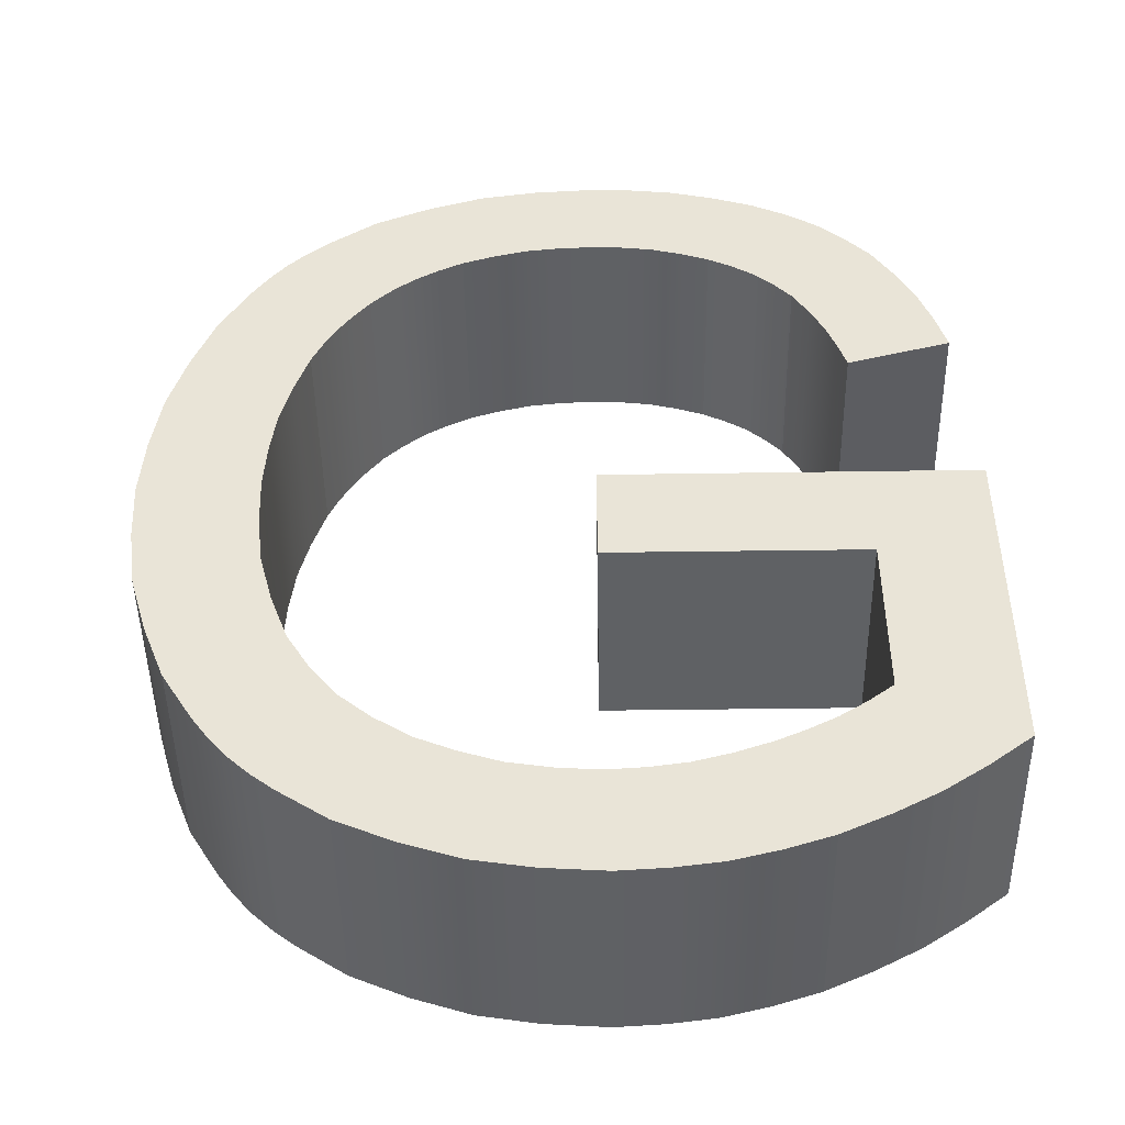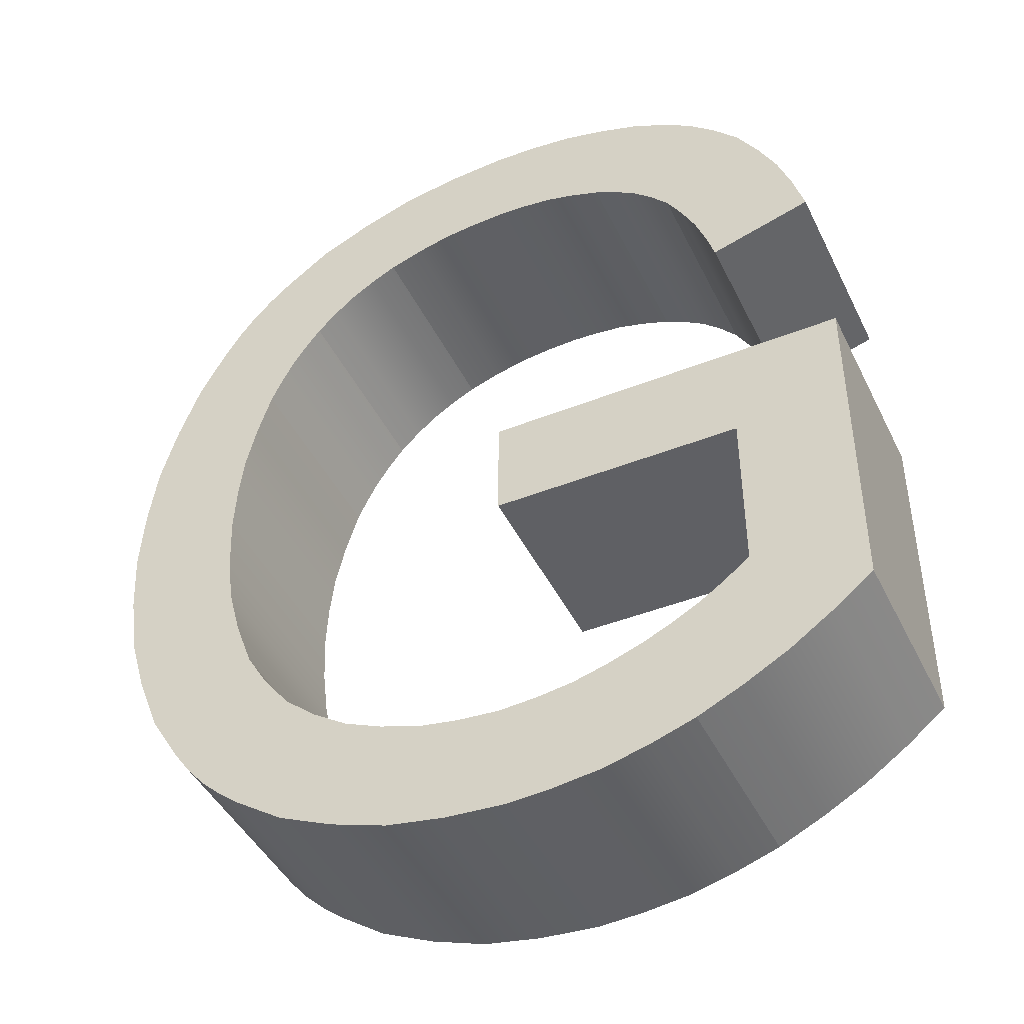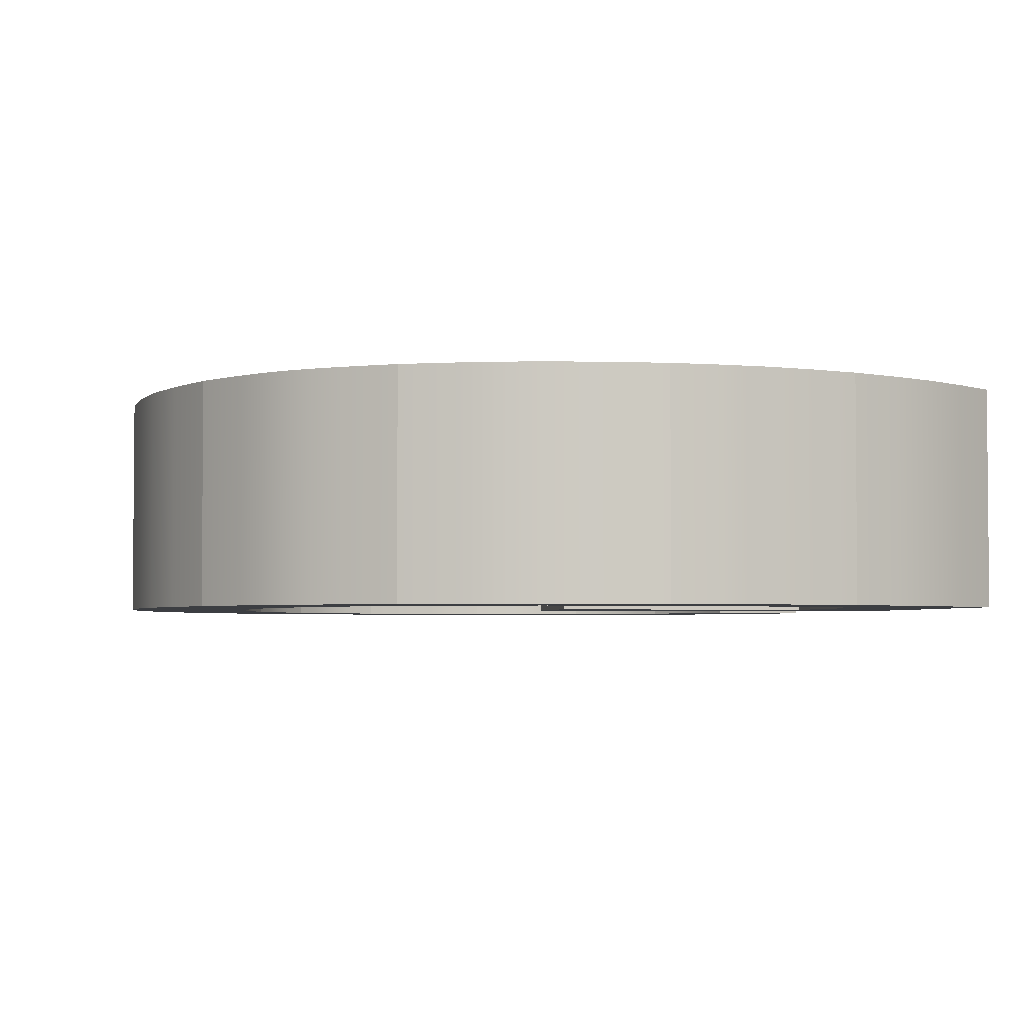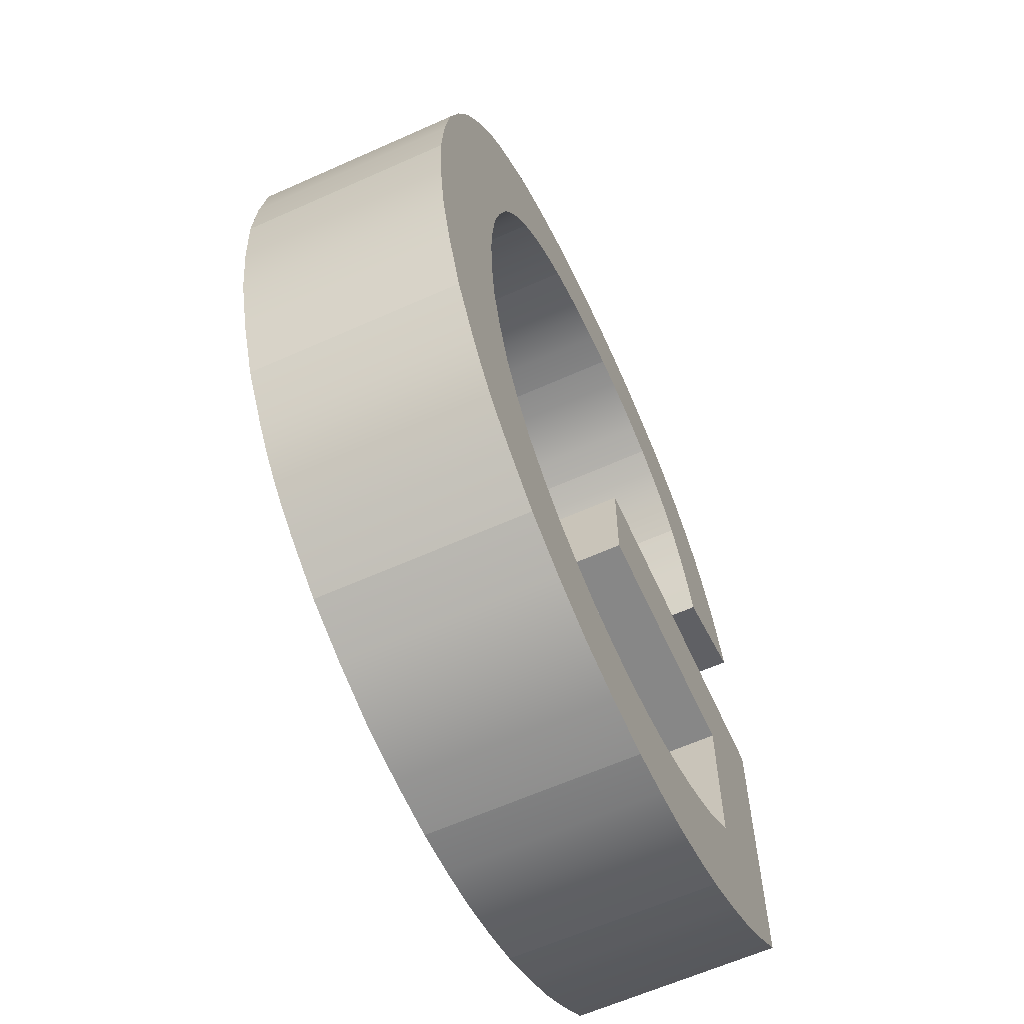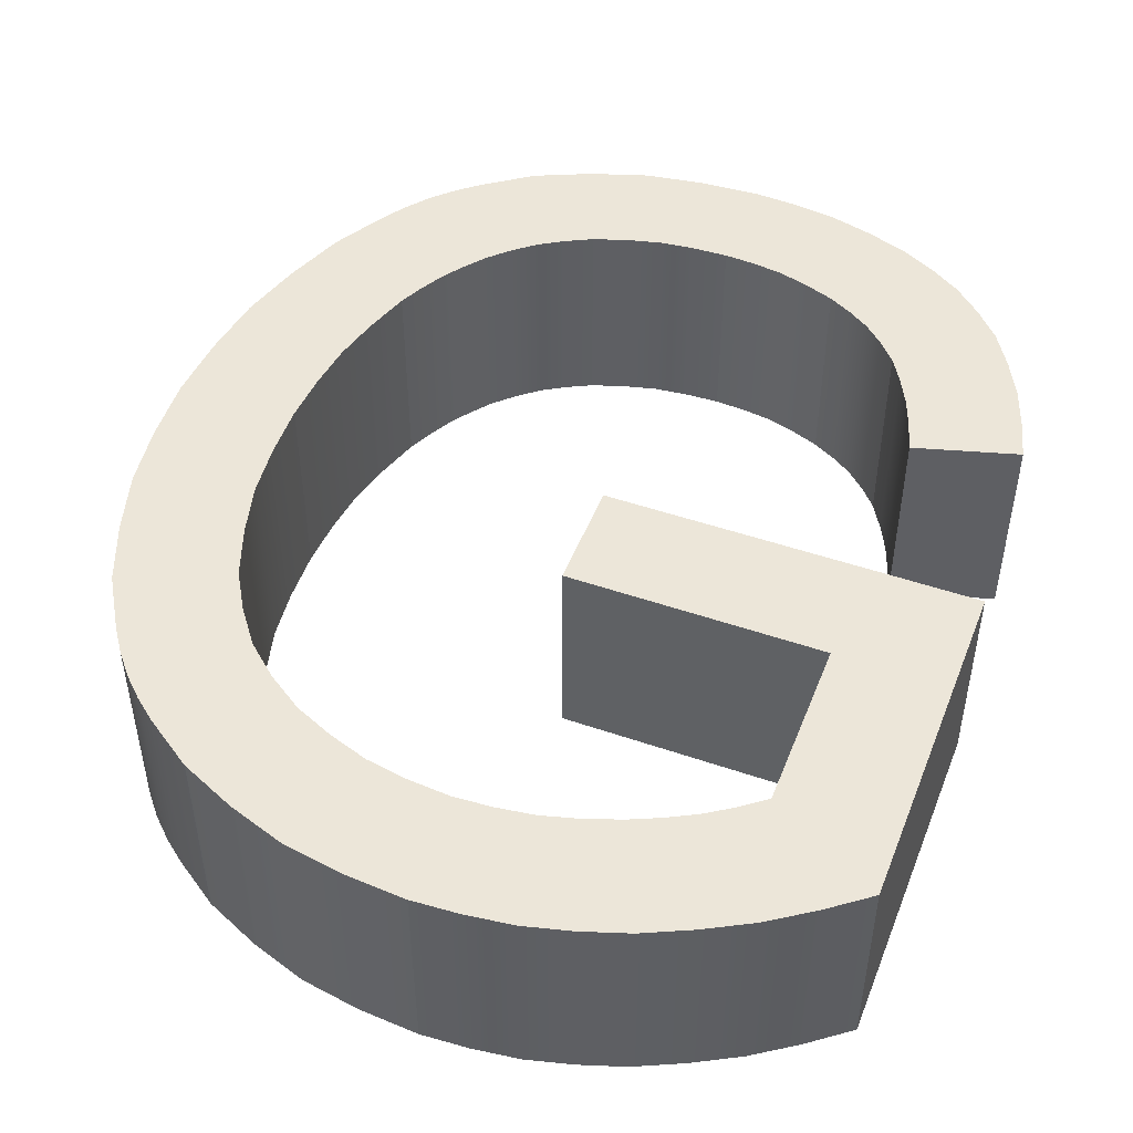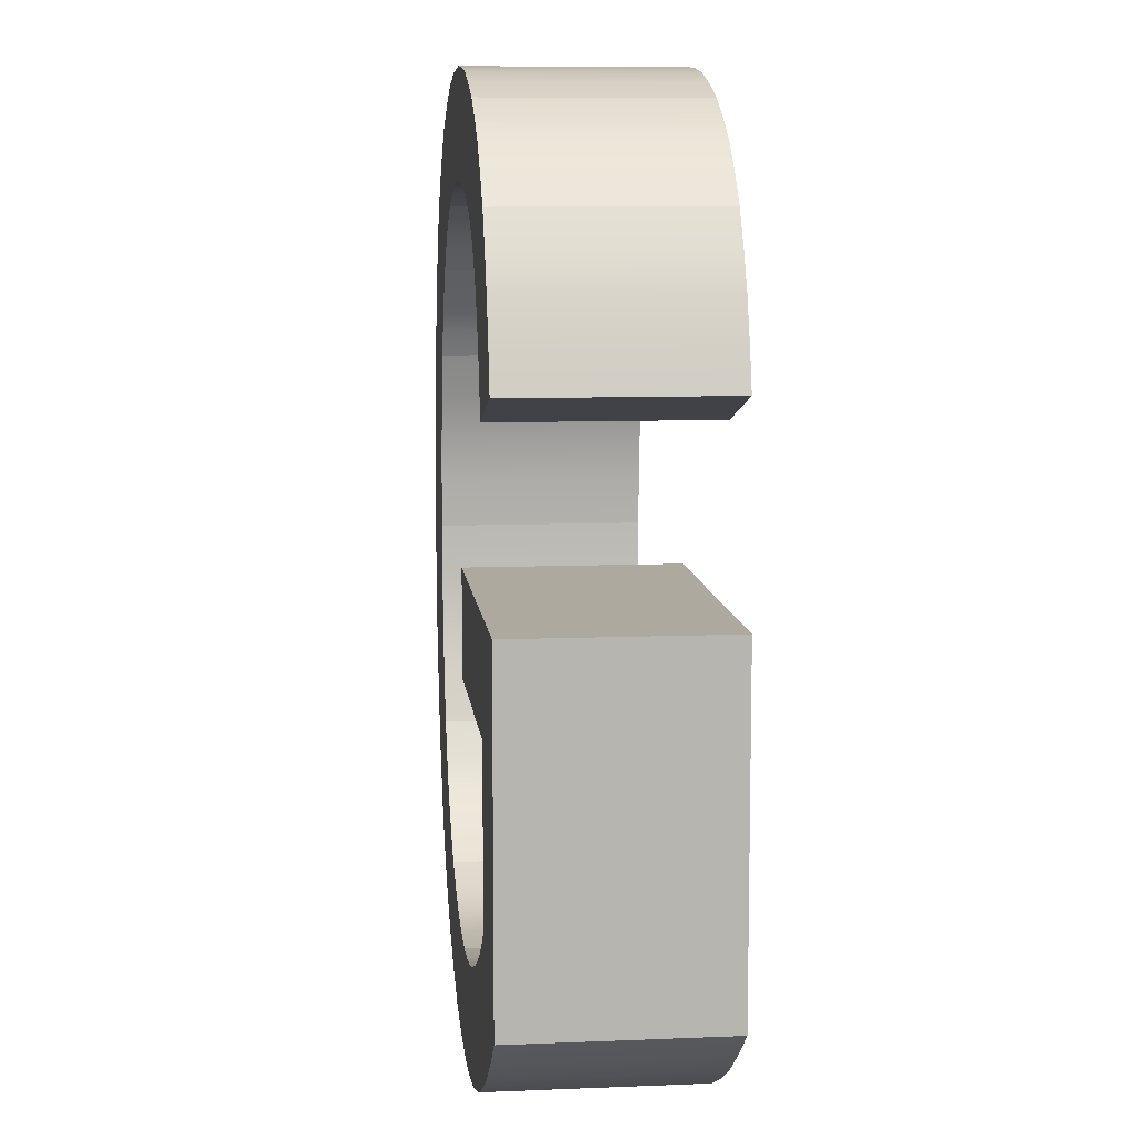
<metadata>
{"format":"obj","ext":"obj","renderer":"f3d","projection":"perspective","resolution":1024,"background":"white","views":[{"elev":-46.5,"azim":0.9,"up":"+Y"},{"elev":-44.3,"azim":24.9,"up":"+Y"},{"elev":-3.2,"azim":-11.9,"up":"+Z"},{"elev":-62.5,"azim":-65.6,"up":"+Y"},{"elev":48.6,"azim":21.0,"up":"+Z"},{"elev":9.2,"azim":83.8,"up":"+Y"}]}
</metadata>
<code>
g
v 0.02665 0.4475 0
v 0.02665 0.3483 0
v 0.02665 0.3483 0.195
v 0.02665 0.4475 0.195
v 0.3663 0.448 0
v 0.3663 0.448 0.195
v 0.3663 0.1344 0
v 0.3663 0.1344 0.195
v 0.205 0.03553 0
v 0.2478 0.05563 0
v 0.2893 0.07831 0
v 0.3285 0.1051 0
v 0.3285 0.1051 0.195
v 0.2893 0.07831 0.195
v 0.2478 0.05563 0.195
v 0.205 0.03553 0.195
v 0.03431 0.002384 0
v 0.07796 0.005013 0
v 0.1211 0.01074 0
v 0.1633 0.0216 0
v 0.1633 0.0216 0.195
v 0.1211 0.01074 0.195
v 0.07796 0.005013 0.195
v 0.03431 0.002384 0.195
v -0.1804 0.05571 0
v -0.1289 0.03277 0
v -0.07618 0.01515 0
v -0.02151 0.006216 0
v -0.02151 0.006216 0.195
v -0.07618 0.01515 0.195
v -0.1289 0.03277 0.195
v -0.1804 0.05571 0.195
v -0.3261 0.2099 0
v -0.2977 0.163 0
v -0.2821 0.141 0
v -0.2648 0.1207 0
v -0.2456 0.1024 0
v -0.2248 0.08592 0
v -0.2248 0.08592 0.195
v -0.2456 0.1024 0.195
v -0.2648 0.1207 0.195
v -0.2821 0.141 0.195
v -0.2977 0.163 0.195
v -0.3261 0.2099 0.195
v -0.3754 0.4354 0
v -0.3719 0.3768 0
v -0.3637 0.3195 0
v -0.3474 0.2641 0
v -0.3474 0.2641 0.195
v -0.3637 0.3195 0.195
v -0.3719 0.3768 0.195
v -0.3754 0.4354 0.195
v -0.3264 0.6657 0
v -0.3473 0.6102 0
v -0.3634 0.5535 0
v -0.3717 0.495 0
v -0.3717 0.495 0.195
v -0.3634 0.5535 0.195
v -0.3473 0.6102 0.195
v -0.3264 0.6657 0.195
v -0.1856 0.8245 0
v -0.2292 0.7932 0
v -0.2496 0.7761 0
v -0.2682 0.7572 0
v -0.2847 0.7363 0
v -0.2996 0.7137 0
v -0.2996 0.7137 0.195
v -0.2847 0.7363 0.195
v -0.2682 0.7572 0.195
v -0.2496 0.7761 0.195
v -0.2292 0.7932 0.195
v -0.1856 0.8245 0.195
v 0.0261 0.8764 0
v -0.02895 0.8729 0
v -0.08287 0.8644 0
v -0.1348 0.8472 0
v -0.1348 0.8472 0.195
v -0.08287 0.8644 0.195
v -0.02895 0.8729 0.195
v 0.0261 0.8764 0.195
v 0.1834 0.8467 0
v 0.145 0.8597 0
v 0.1061 0.8695 0
v 0.06636 0.8744 0
v 0.06636 0.8744 0.195
v 0.1061 0.8695 0.195
v 0.145 0.8597 0.195
v 0.1834 0.8467 0.195
v 0.2936 0.764 0
v 0.2696 0.79 0
v 0.2437 0.813 0
v 0.2145 0.8312 0
v 0.2145 0.8312 0.195
v 0.2437 0.813 0.195
v 0.2696 0.79 0.195
v 0.2936 0.764 0.195
v 0.3543 0.6256 0
v 0.3437 0.6625 0
v 0.3308 0.6982 0
v 0.3136 0.7318 0
v 0.3136 0.7318 0.195
v 0.3308 0.6982 0.195
v 0.3437 0.6625 0.195
v 0.3543 0.6256 0.195
v 0.2586 0.5979 0
v 0.2586 0.5979 0.195
v 0.2137 0.6994 0
v 0.228 0.6756 0
v 0.2405 0.6508 0
v 0.2503 0.6248 0
v 0.2503 0.6248 0.195
v 0.2405 0.6508 0.195
v 0.228 0.6756 0.195
v 0.2137 0.6994 0.195
v 0.1371 0.7585 0
v 0.1588 0.7473 0
v 0.1791 0.7342 0
v 0.1972 0.7179 0
v 0.1972 0.7179 0.195
v 0.1791 0.7342 0.195
v 0.1588 0.7473 0.195
v 0.1371 0.7585 0.195
v 0.02665 0.7807 0
v 0.05501 0.7792 0
v 0.08298 0.7755 0
v 0.1103 0.7681 0
v 0.1103 0.7681 0.195
v 0.08298 0.7755 0.195
v 0.05501 0.7792 0.195
v 0.02665 0.7807 0.195
v -0.09915 0.7574 0
v -0.0685 0.7678 0
v -0.03738 0.7756 0
v -0.005569 0.7793 0
v -0.005569 0.7793 0.195
v -0.03738 0.7756 0.195
v -0.0685 0.7678 0.195
v -0.09915 0.7574 0.195
v -0.1848 0.696 0
v -0.1656 0.7148 0
v -0.1452 0.7317 0
v -0.1228 0.7454 0
v -0.1228 0.7454 0.195
v -0.1452 0.7317 0.195
v -0.1656 0.7148 0.195
v -0.1848 0.696 0.195
v -0.2353 0.6124 0
v -0.225 0.6348 0
v -0.2134 0.6564 0
v -0.1997 0.6766 0
v -0.1997 0.6766 0.195
v -0.2134 0.6564 0.195
v -0.225 0.6348 0.195
v -0.2353 0.6124 0.195
v -0.266 0.4423 0
v -0.2638 0.4859 0
v -0.2586 0.5289 0
v -0.2485 0.571 0
v -0.2485 0.571 0.195
v -0.2586 0.5289 0.195
v -0.2638 0.4859 0.195
v -0.266 0.4423 0.195
v -0.2291 0.2532 0
v -0.2457 0.2988 0
v -0.2581 0.3453 0
v -0.2639 0.3934 0
v -0.2639 0.3934 0.195
v -0.2581 0.3453 0.195
v -0.2457 0.2988 0.195
v -0.2291 0.2532 0.195
v -0.1216 0.1402 0
v -0.1545 0.162 0
v -0.1842 0.1873 0
v -0.2082 0.2185 0
v -0.2082 0.2185 0.195
v -0.1842 0.1873 0.195
v -0.1545 0.162 0.195
v -0.1216 0.1402 0.195
v 0.02829 0.1033 0
v -0.01059 0.1061 0
v -0.0487 0.1125 0
v -0.08552 0.1246 0
v -0.08552 0.1246 0.195
v -0.0487 0.1125 0.195
v -0.01059 0.1061 0.195
v 0.02829 0.1033 0.195
v 0.1628 0.1312 0
v 0.1301 0.1195 0
v 0.09685 0.1104 0
v 0.06281 0.1055 0
v 0.06281 0.1055 0.195
v 0.09685 0.1104 0.195
v 0.1301 0.1195 0.195
v 0.1628 0.1312 0.195
v 0.2624 0.1909 0
v 0.2392 0.1729 0
v 0.215 0.1568 0
v 0.1893 0.1433 0
v 0.1893 0.1433 0.195
v 0.215 0.1568 0.195
v 0.2392 0.1729 0.195
v 0.2624 0.1909 0.195
v 0.2624 0.3483 0
v 0.2624 0.3483 0.195
g Body49
f 1 2 4
f 4 2 3
f 5 1 6
f 6 1 4
f 7 5 8
f 8 5 6
f 9 10 16
f 16 10 15
f 15 10 11
f 15 11 14
f 14 11 12
f 14 12 13
f 13 12 7
f 13 7 8
f 17 18 24
f 24 18 23
f 23 18 19
f 23 19 22
f 22 19 20
f 22 20 21
f 21 20 9
f 21 9 16
f 25 26 32
f 32 26 31
f 31 26 27
f 31 27 30
f 30 27 28
f 30 28 29
f 29 28 17
f 29 17 24
f 33 34 44
f 44 34 43
f 43 34 35
f 43 35 42
f 42 35 36
f 42 36 41
f 41 36 37
f 41 37 40
f 40 37 38
f 40 38 39
f 39 38 25
f 39 25 32
f 45 46 52
f 52 46 51
f 51 46 47
f 51 47 50
f 50 47 48
f 50 48 49
f 49 48 33
f 49 33 44
f 53 54 60
f 60 54 59
f 59 54 55
f 59 55 58
f 58 55 56
f 58 56 57
f 57 56 45
f 57 45 52
f 61 62 72
f 72 62 71
f 71 62 63
f 71 63 70
f 70 63 64
f 70 64 69
f 69 64 65
f 69 65 68
f 68 65 66
f 68 66 67
f 67 66 53
f 67 53 60
f 73 74 80
f 80 74 79
f 79 74 75
f 79 75 78
f 78 75 76
f 78 76 77
f 77 76 61
f 77 61 72
f 81 82 88
f 88 82 87
f 87 82 83
f 87 83 86
f 86 83 84
f 86 84 85
f 85 84 73
f 85 73 80
f 89 90 96
f 96 90 95
f 95 90 91
f 95 91 94
f 94 91 92
f 94 92 93
f 93 92 81
f 93 81 88
f 97 98 104
f 104 98 103
f 103 98 99
f 103 99 102
f 102 99 100
f 102 100 101
f 101 100 89
f 101 89 96
f 105 97 106
f 106 97 104
f 107 108 114
f 114 108 113
f 113 108 109
f 113 109 112
f 112 109 110
f 112 110 111
f 111 110 105
f 111 105 106
f 115 116 122
f 122 116 121
f 121 116 117
f 121 117 120
f 120 117 118
f 120 118 119
f 119 118 107
f 119 107 114
f 123 124 130
f 130 124 129
f 129 124 125
f 129 125 128
f 128 125 126
f 128 126 127
f 127 126 115
f 127 115 122
f 131 132 138
f 138 132 137
f 137 132 133
f 137 133 136
f 136 133 134
f 136 134 135
f 135 134 123
f 135 123 130
f 139 140 146
f 146 140 145
f 145 140 141
f 145 141 144
f 144 141 142
f 144 142 143
f 143 142 131
f 143 131 138
f 147 148 154
f 154 148 153
f 153 148 149
f 153 149 152
f 152 149 150
f 152 150 151
f 151 150 139
f 151 139 146
f 155 156 162
f 162 156 161
f 161 156 157
f 161 157 160
f 160 157 158
f 160 158 159
f 159 158 147
f 159 147 154
f 163 164 170
f 170 164 169
f 169 164 165
f 169 165 168
f 168 165 166
f 168 166 167
f 167 166 155
f 167 155 162
f 171 172 178
f 178 172 177
f 177 172 173
f 177 173 176
f 176 173 174
f 176 174 175
f 175 174 163
f 175 163 170
f 179 180 186
f 186 180 185
f 185 180 181
f 185 181 184
f 184 181 182
f 184 182 183
f 183 182 171
f 183 171 178
f 187 188 194
f 194 188 193
f 193 188 189
f 193 189 192
f 192 189 190
f 192 190 191
f 191 190 179
f 191 179 186
f 195 196 202
f 202 196 201
f 201 196 197
f 201 197 200
f 200 197 198
f 200 198 199
f 199 198 187
f 199 187 194
f 203 195 204
f 204 195 202
f 2 203 3
f 3 203 204
g Body49
f 3 204 4
f 4 204 6
f 6 204 8
f 8 204 202
f 8 202 13
f 13 202 14
f 14 202 201
f 14 201 200
f 14 200 15
f 15 200 199
f 15 199 16
f 16 199 194
f 16 194 21
f 21 194 193
f 21 193 22
f 22 193 192
f 22 192 23
f 23 192 191
f 23 191 24
f 24 191 186
f 24 186 29
f 29 186 185
f 29 185 184
f 29 184 30
f 30 184 183
f 30 183 31
f 31 183 178
f 31 178 32
f 32 178 177
f 32 177 39
f 39 177 176
f 39 176 40
f 40 176 41
f 41 176 175
f 41 175 42
f 42 175 43
f 43 175 170
f 43 170 44
f 44 170 169
f 44 169 49
f 49 169 168
f 49 168 50
f 50 168 51
f 51 168 167
f 51 167 52
f 52 167 162
f 52 162 57
f 57 162 161
f 57 161 58
f 58 161 160
f 58 160 59
f 59 160 159
f 59 159 154
f 59 154 60
f 60 154 153
f 60 153 67
f 67 153 152
f 67 152 68
f 68 152 151
f 68 151 69
f 69 151 146
f 69 146 70
f 70 146 71
f 71 146 145
f 71 145 72
f 72 145 144
f 72 144 143
f 72 143 77
f 77 143 138
f 77 138 78
f 78 138 137
f 78 137 136
f 78 136 79
f 79 136 135
f 79 135 80
f 80 135 130
f 80 130 129
f 80 129 85
f 85 129 128
f 85 128 86
f 86 128 127
f 86 127 87
f 87 127 122
f 87 122 88
f 88 122 121
f 88 121 93
f 93 121 120
f 93 120 94
f 94 120 119
f 94 119 95
f 95 119 114
f 95 114 96
f 96 114 113
f 96 113 101
f 101 113 112
f 101 112 102
f 102 112 111
f 102 111 103
f 103 111 106
f 103 106 104
f 2 1 203
f 203 1 5
f 203 5 7
f 203 7 195
f 195 7 12
f 195 12 11
f 10 197 11
f 11 197 196
f 11 196 195
f 197 10 198
f 198 10 9
f 198 9 187
f 187 9 20
f 187 20 188
f 188 20 19
f 188 19 189
f 189 19 18
f 189 18 190
f 190 18 17
f 190 17 179
f 179 17 28
f 179 28 180
f 180 28 181
f 181 28 27
f 181 27 182
f 182 27 26
f 182 26 171
f 171 26 25
f 171 25 172
f 172 25 38
f 172 38 173
f 173 38 37
f 173 37 36
f 173 36 174
f 174 36 35
f 174 35 34
f 174 34 163
f 163 34 33
f 163 33 164
f 164 33 48
f 164 48 165
f 165 48 47
f 165 47 46
f 165 46 166
f 166 46 45
f 166 45 155
f 155 45 56
f 155 56 156
f 156 56 55
f 156 55 157
f 157 55 54
f 157 54 158
f 158 54 147
f 147 54 53
f 147 53 148
f 148 53 66
f 148 66 149
f 149 66 65
f 149 65 150
f 150 65 64
f 150 64 139
f 139 64 63
f 139 63 62
f 139 62 140
f 140 62 61
f 140 61 141
f 141 61 142
f 142 61 76
f 142 76 131
f 131 76 75
f 131 75 132
f 132 75 133
f 133 75 74
f 133 74 134
f 134 74 73
f 134 73 123
f 123 73 124
f 124 73 84
f 124 84 125
f 125 84 83
f 125 83 126
f 126 83 82
f 126 82 115
f 115 82 81
f 115 81 116
f 116 81 92
f 116 92 117
f 117 92 91
f 117 91 118
f 118 91 90
f 118 90 107
f 107 90 89
f 107 89 108
f 108 89 100
f 108 100 109
f 109 100 99
f 109 99 110
f 110 99 98
f 110 98 105
f 105 98 97

</code>
